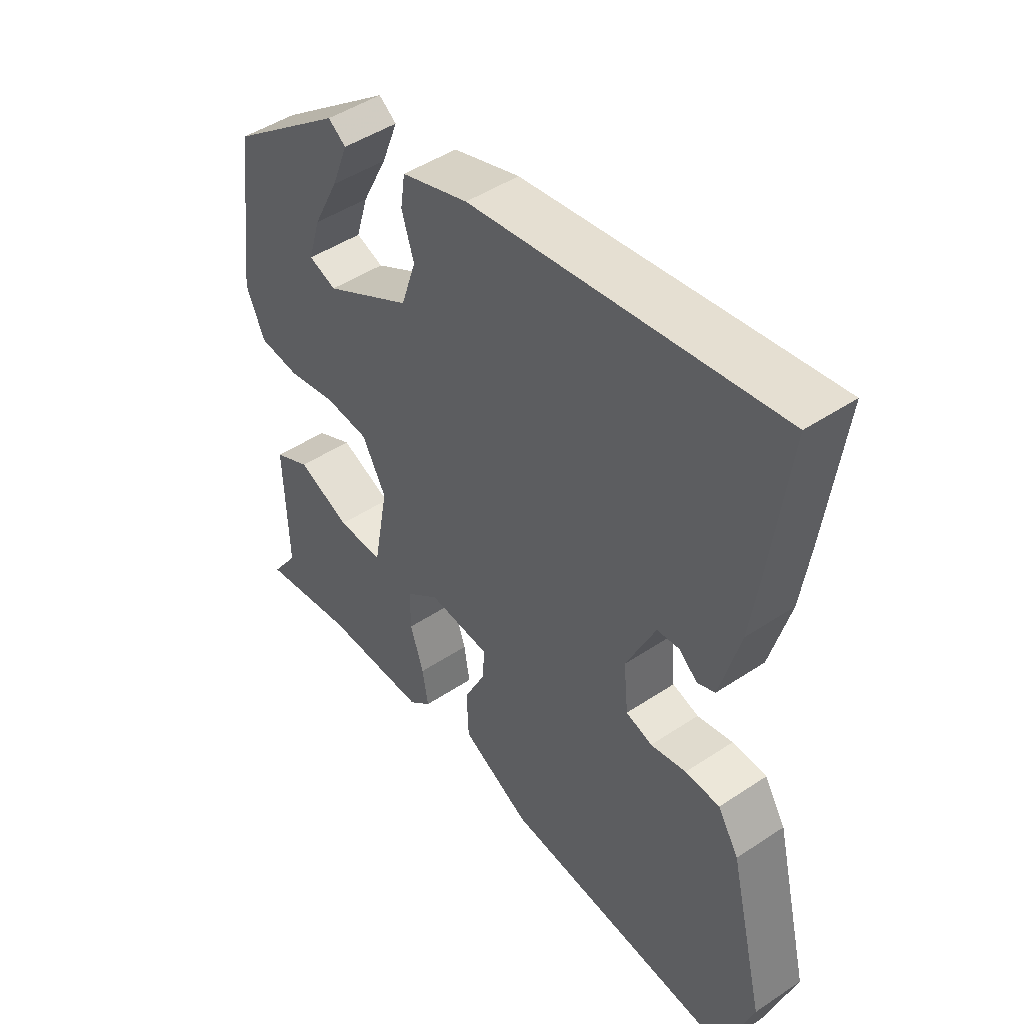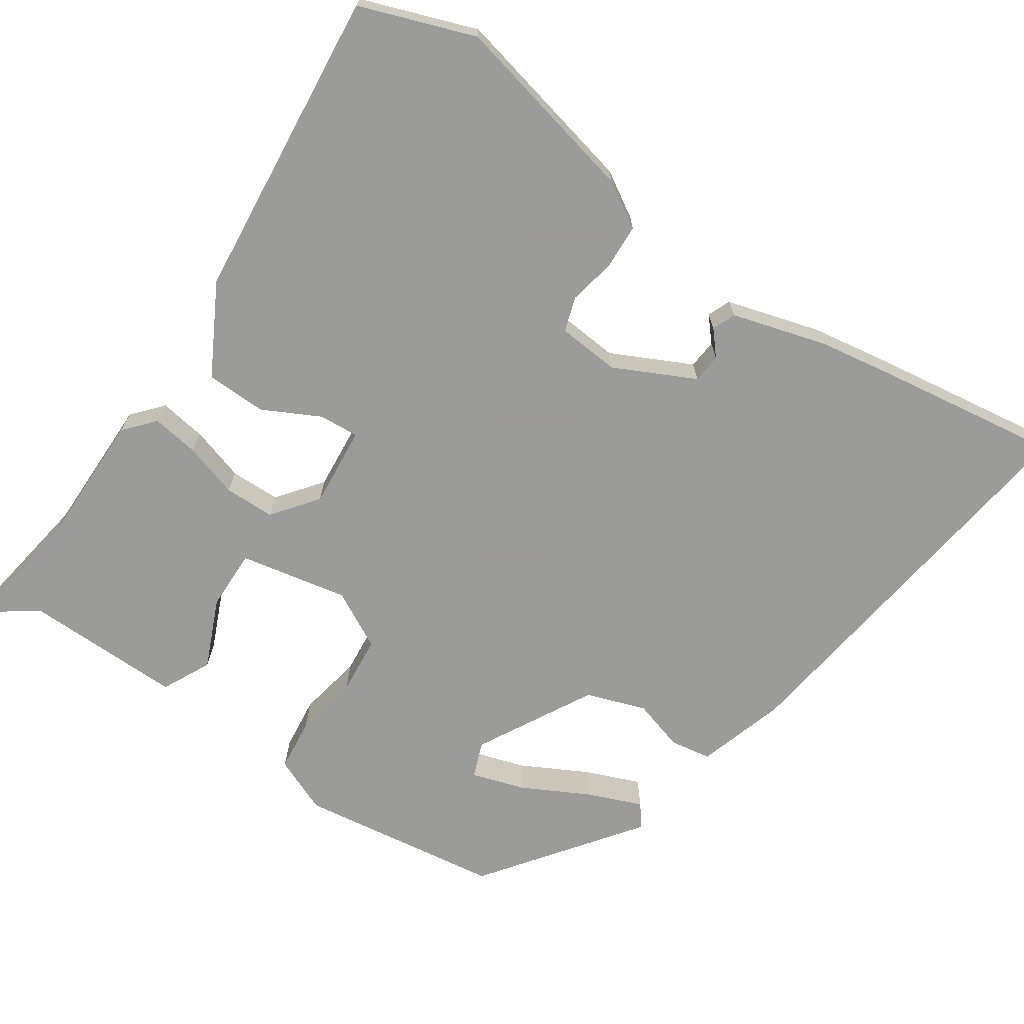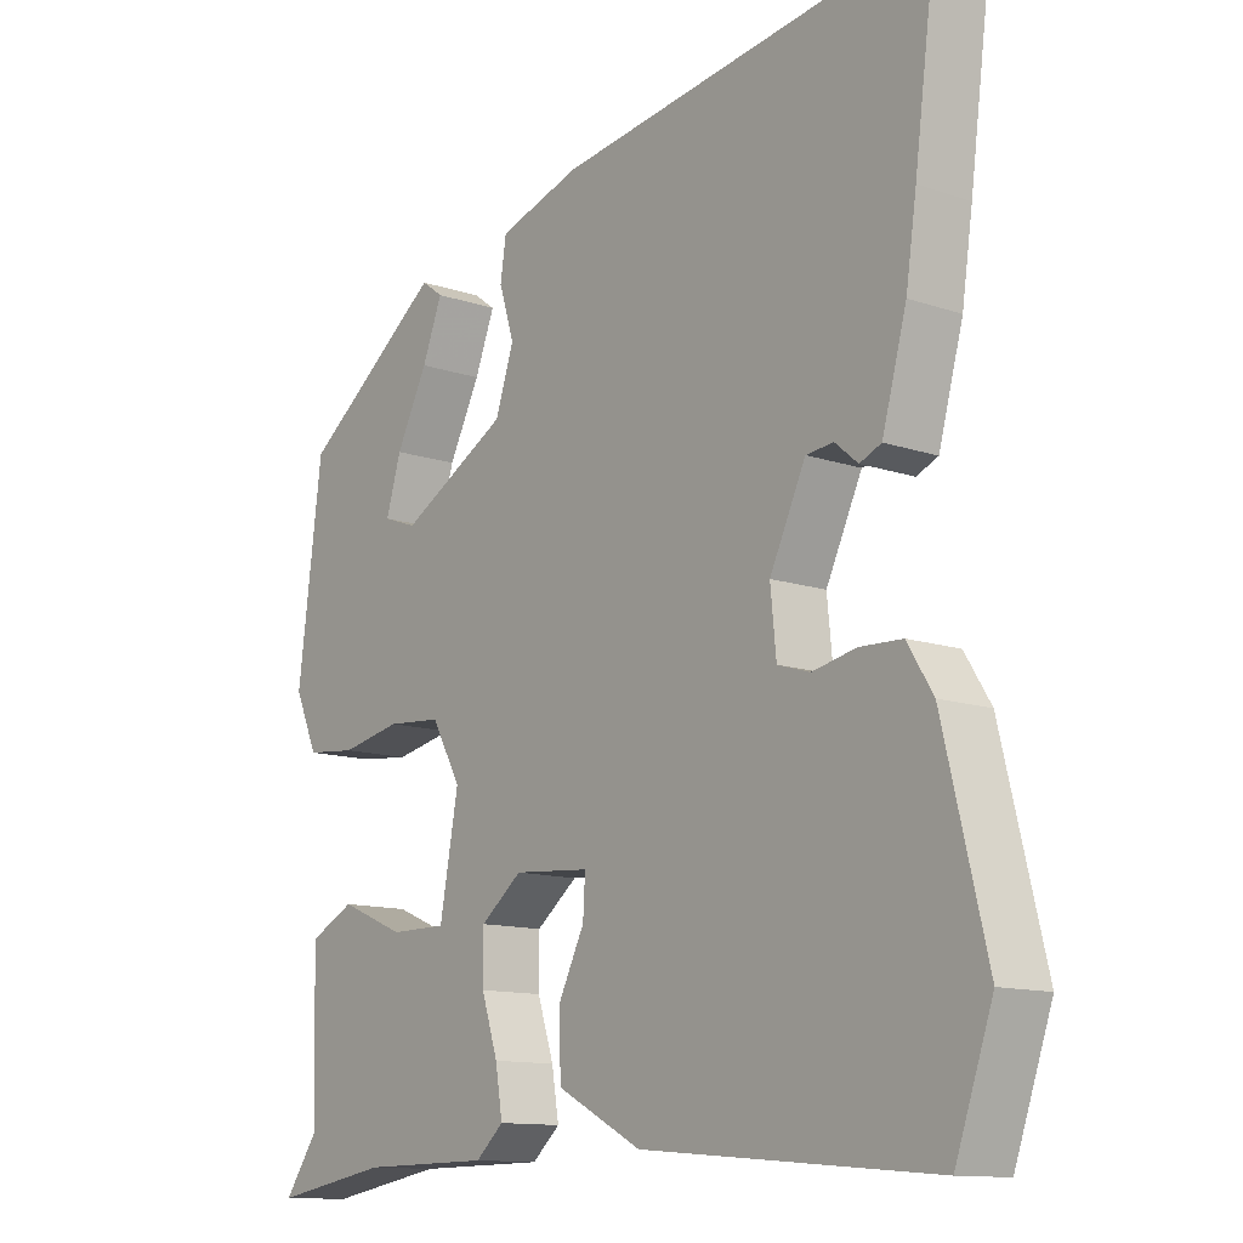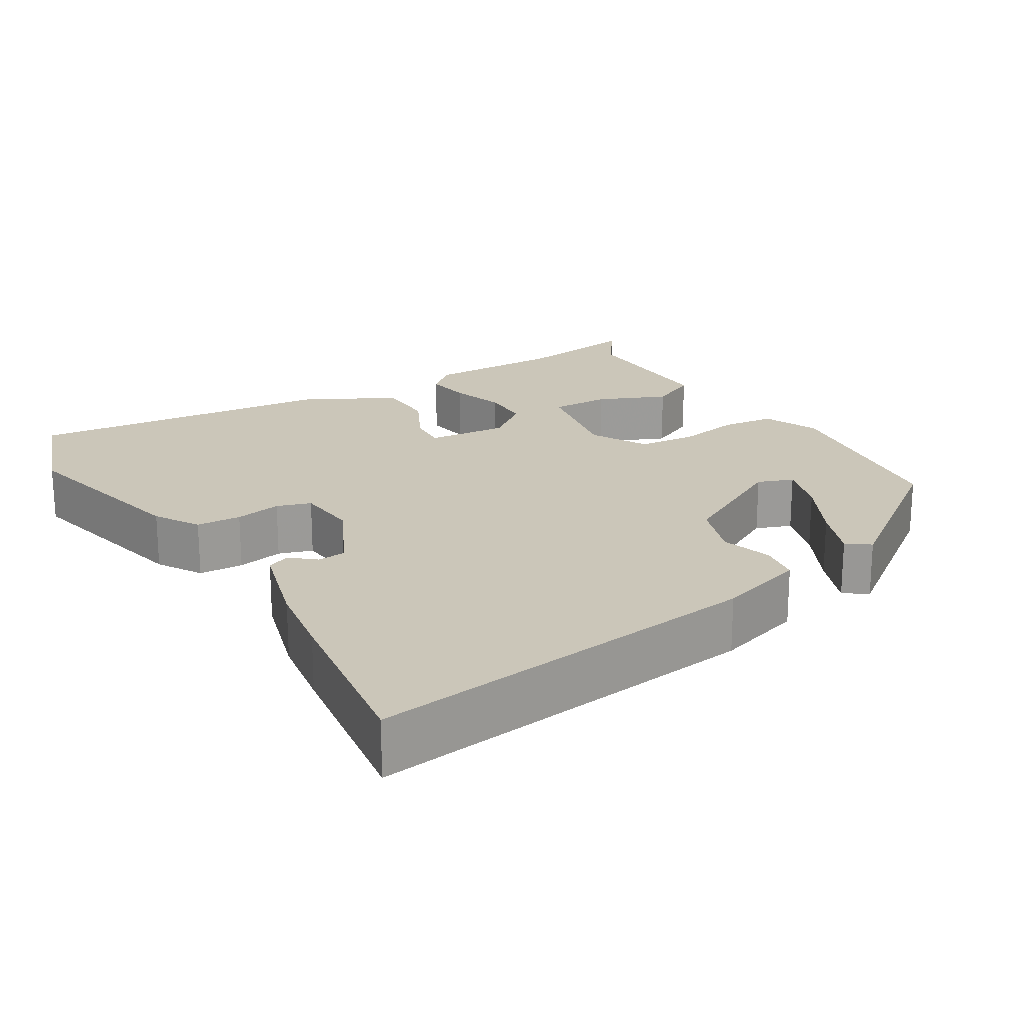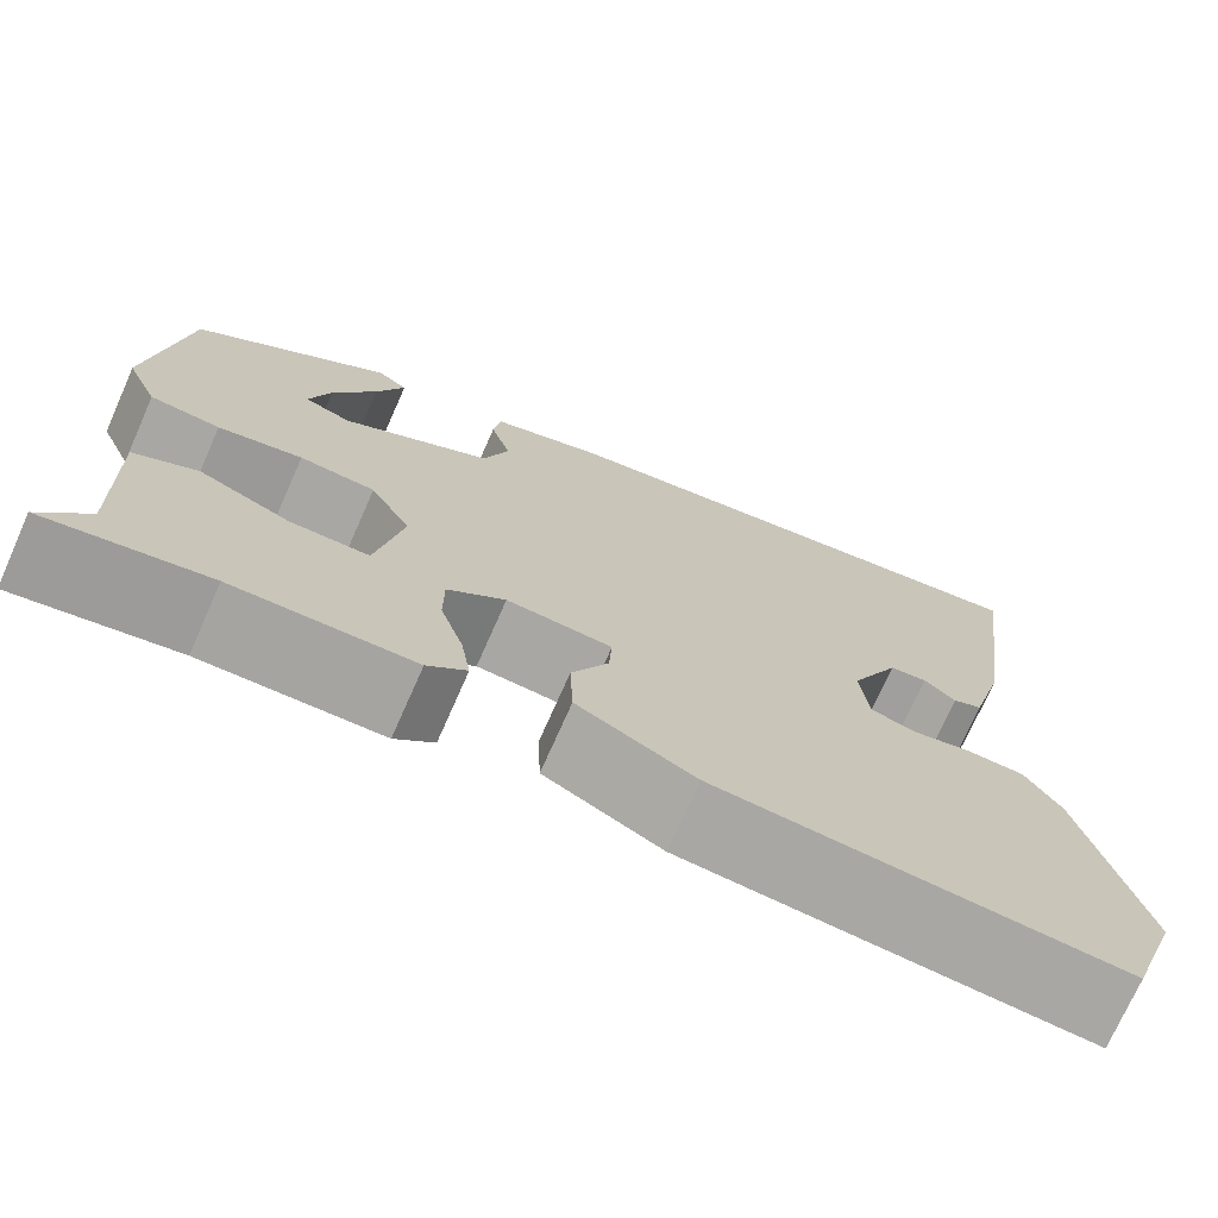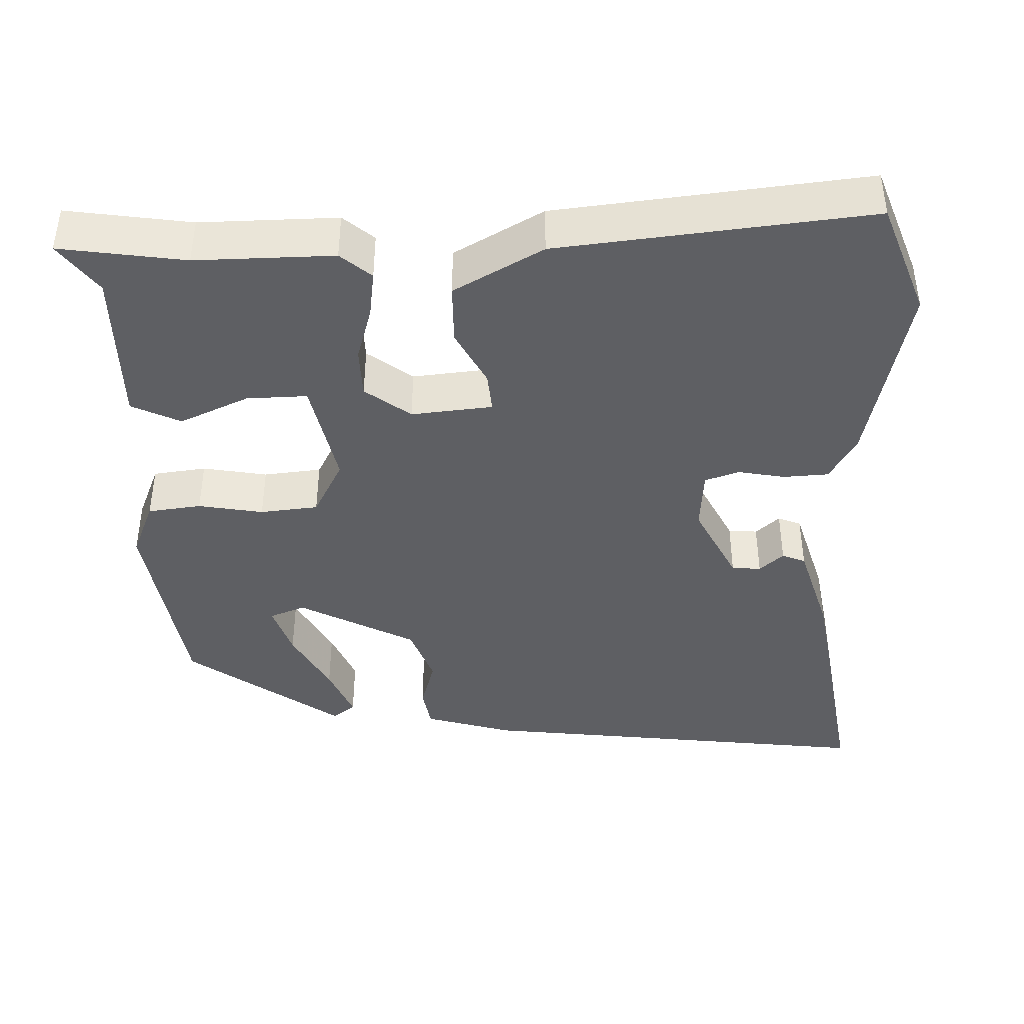
<metadata>
{"format":"obj","ext":"obj","renderer":"f3d","projection":"perspective","resolution":1024,"background":"white","views":[{"elev":46.9,"azim":-127.1,"up":"+Z"},{"elev":-69.6,"azim":-123.3,"up":"+Y"},{"elev":-12.3,"azim":-128.9,"up":"+Z"},{"elev":20.8,"azim":-30.6,"up":"+Y"},{"elev":-73.4,"azim":156.1,"up":"+Z"},{"elev":-41.5,"azim":-176.9,"up":"+Y"}]}
</metadata>
<code>
v 0.469 0.07 0.319
v 0.503 0.07 0.053
v 0.471 0.07 -0.02
v 0.401 0.07 -0.027
v 0.317 0.07 -0.01
v 0.241 0.07 -0.016
v 0.2 0.07 -0.09
v 0.226 0.07 -0.232
v 0.305 0.07 -0.232
v 0.396 0.07 -0.194
v 0.459 0.07 -0.226
v 0.453 0.07 -0.433
v 0.5 0.07 -0.5
v 0.338 0.07 -0.472
v 0.158 0.07 -0.47
v 0.119 0.07 -0.435
v 0.129 0.07 -0.374
v 0.152 0.07 -0.303
v 0.152 0.07 -0.237
v 0.094 0.07 -0.191
v -0.012 0.07 -0.199
v -0.009 0.07 -0.251
v 0.028 0.07 -0.326
v 0.025 0.07 -0.405
v -0.093 0.07 -0.467
v -0.5 0.07 -0.501
v -0.552 0.07 -0.351
v -0.492 0.07 -0.103
v -0.456 0.07 -0.045
v -0.397 0.07 -0.043
v -0.336 0.07 -0.056
v -0.291 0.07 -0.042
v -0.283 0.07 0.039
v -0.333 0.07 0.145
v -0.371 0.07 0.149
v -0.403 0.07 0.122
v -0.433 0.07 0.135
v -0.467 0.07 0.259
v -0.482 0.07 0.361
v -0.513 0.07 0.597
v 0.01 0.07 0.521
v 0.125 0.07 0.484
v 0.133 0.07 0.43
v 0.112 0.07 0.363
v 0.138 0.07 0.285
v 0.288 0.07 0.201
v 0.335 0.07 0.218
v 0.314 0.07 0.288
v 0.27 0.07 0.375
v 0.242 0.07 0.447
v 0.272 0.07 0.469
v 0.469 0 0.319
v 0.503 0 0.053
v 0.471 0 -0.02
v 0.401 0 -0.027
v 0.317 0 -0.01
v 0.241 0 -0.016
v 0.2 0 -0.09
v 0.226 0 -0.232
v 0.305 0 -0.232
v 0.396 0 -0.194
v 0.459 0 -0.226
v 0.453 0 -0.433
v 0.5 0 -0.5
v 0.338 0 -0.472
v 0.158 0 -0.47
v 0.119 0 -0.435
v 0.129 0 -0.374
v 0.152 0 -0.303
v 0.152 0 -0.237
v 0.094 0 -0.191
v -0.012 0 -0.199
v -0.009 0 -0.251
v 0.028 0 -0.326
v 0.025 0 -0.405
v -0.093 0 -0.467
v -0.5 0 -0.501
v -0.552 0 -0.351
v -0.492 0 -0.103
v -0.456 0 -0.045
v -0.397 0 -0.043
v -0.336 0 -0.056
v -0.291 0 -0.042
v -0.283 0 0.039
v -0.333 0 0.145
v -0.371 0 0.149
v -0.403 0 0.122
v -0.433 0 0.135
v -0.467 0 0.259
v -0.482 0 0.361
v -0.513 0 0.597
v 0.01 0 0.521
v 0.125 0 0.484
v 0.133 0 0.43
v 0.112 0 0.363
v 0.138 0 0.285
v 0.288 0 0.201
v 0.335 0 0.218
v 0.314 0 0.288
v 0.27 0 0.375
v 0.242 0 0.447
v 0.272 0 0.469
f 48 49 50 51
f 47 48 51 1
f 41 42 43 44
f 41 44 45
f 40 41 45
f 39 40 45 46
f 35 36 37 38
f 34 35 38 39
f 28 29 30 31
f 26 27 28 31
f 26 31 32
f 25 26 32
f 22 23 24 25
f 21 22 25 32
f 20 21 32 33
f 15 16 17 18
f 14 15 18 19
f 12 13 14 19
f 9 10 11 12
f 8 9 12 19
f 7 8 19 20
f 2 3 4 5
f 47 1 2 5
f 46 47 5 6
f 34 39 46 6
f 20 33 34
f 6 7 20 34
f 102 101 100 99
f 52 102 99 98
f 95 94 93 92
f 96 95 92
f 96 92 91
f 97 96 91 90
f 89 88 87 86
f 90 89 86 85
f 82 81 80 79
f 82 79 78 77
f 83 82 77
f 83 77 76
f 76 75 74 73
f 83 76 73 72
f 84 83 72 71
f 69 68 67 66
f 70 69 66 65
f 70 65 64 63
f 63 62 61 60
f 70 63 60 59
f 71 70 59 58
f 56 55 54 53
f 56 53 52 98
f 57 56 98 97
f 57 97 90 85
f 85 84 71
f 85 71 58 57
f 1 52 53 2
f 2 53 54 3
f 3 54 55 4
f 4 55 56 5
f 5 56 57 6
f 6 57 58 7
f 7 58 59 8
f 8 59 60 9
f 9 60 61 10
f 10 61 62 11
f 11 62 63 12
f 12 63 64 13
f 13 64 65 14
f 14 65 66 15
f 15 66 67 16
f 16 67 68 17
f 17 68 69 18
f 18 69 70 19
f 19 70 71 20
f 20 71 72 21
f 21 72 73 22
f 22 73 74 23
f 23 74 75 24
f 24 75 76 25
f 25 76 77 26
f 26 77 78 27
f 27 78 79 28
f 28 79 80 29
f 29 80 81 30
f 30 81 82 31
f 31 82 83 32
f 32 83 84 33
f 33 84 85 34
f 34 85 86 35
f 35 86 87 36
f 36 87 88 37
f 37 88 89 38
f 38 89 90 39
f 39 90 91 40
f 40 91 92 41
f 41 92 93 42
f 42 93 94 43
f 43 94 95 44
f 44 95 96 45
f 45 96 97 46
f 46 97 98 47
f 47 98 99 48
f 48 99 100 49
f 49 100 101 50
f 50 101 102 51
f 51 102 52 1

</code>
